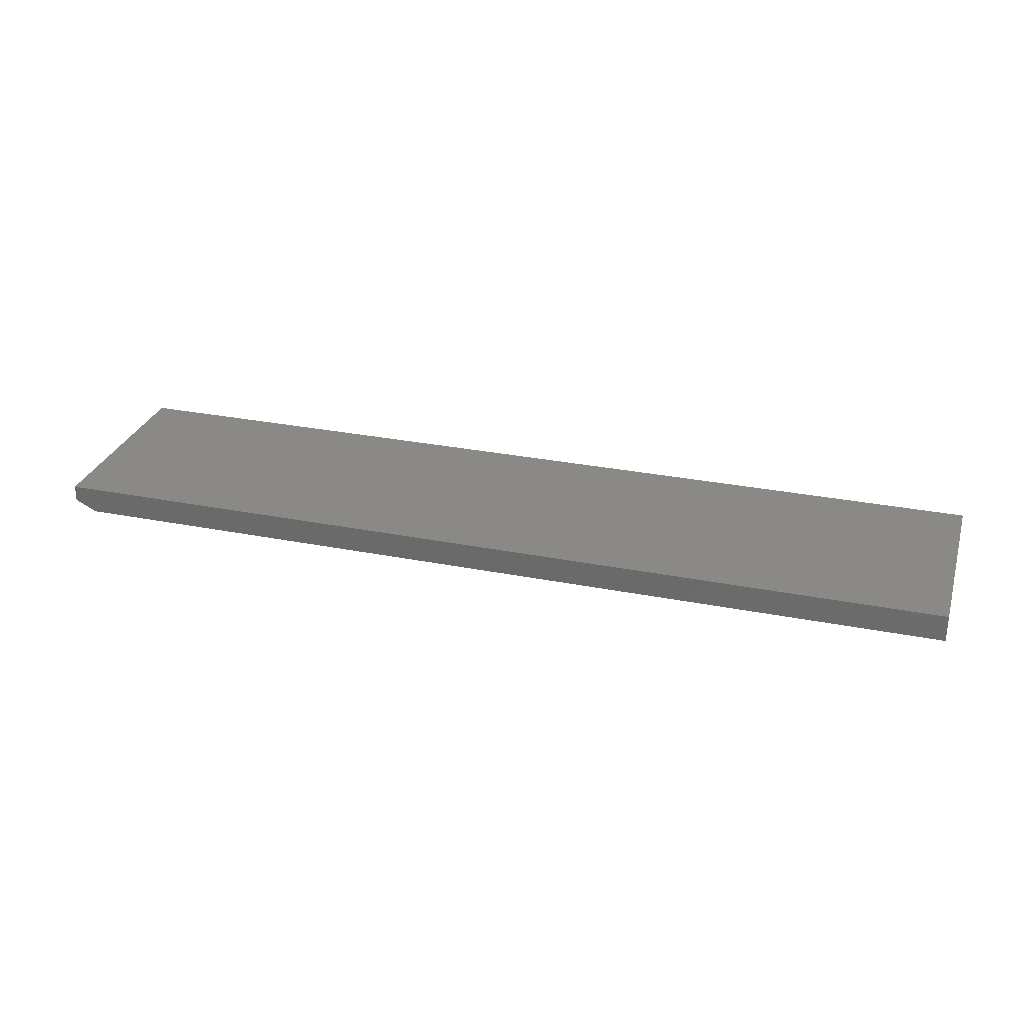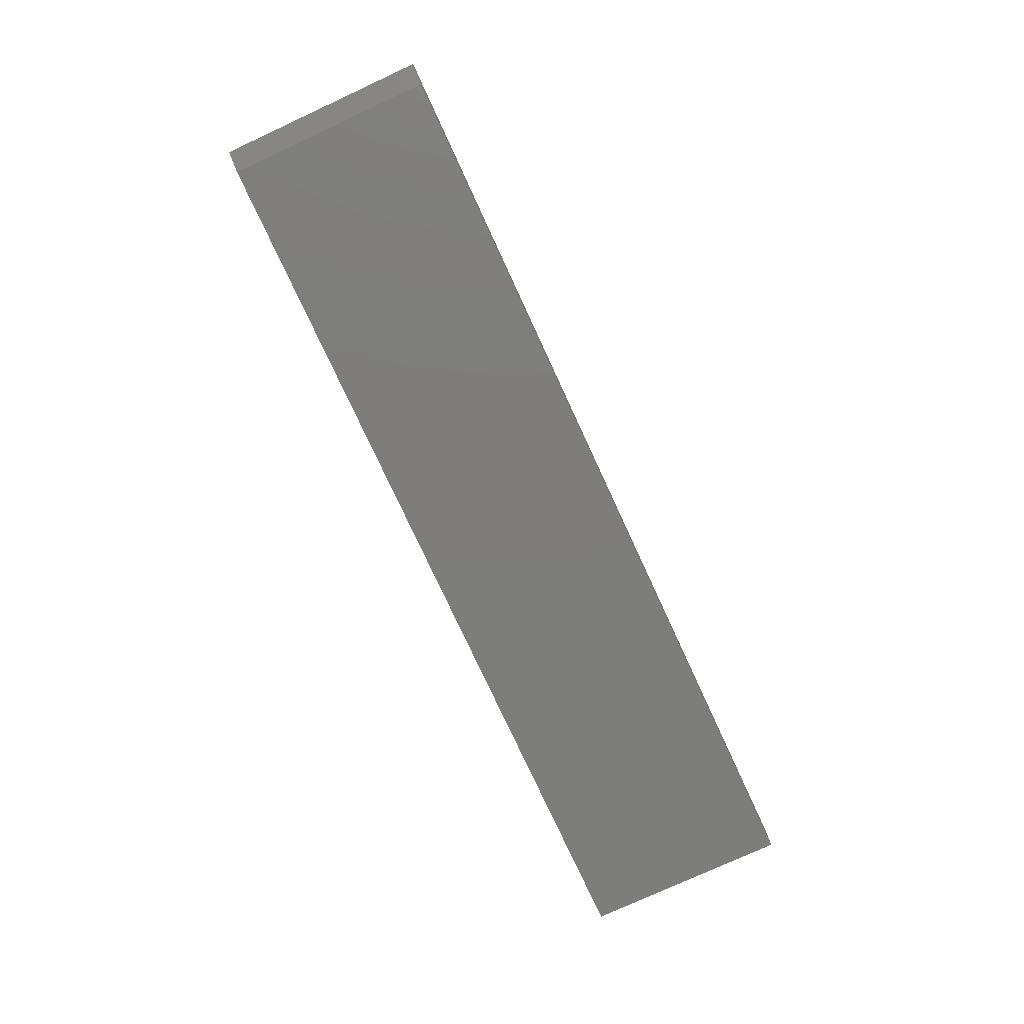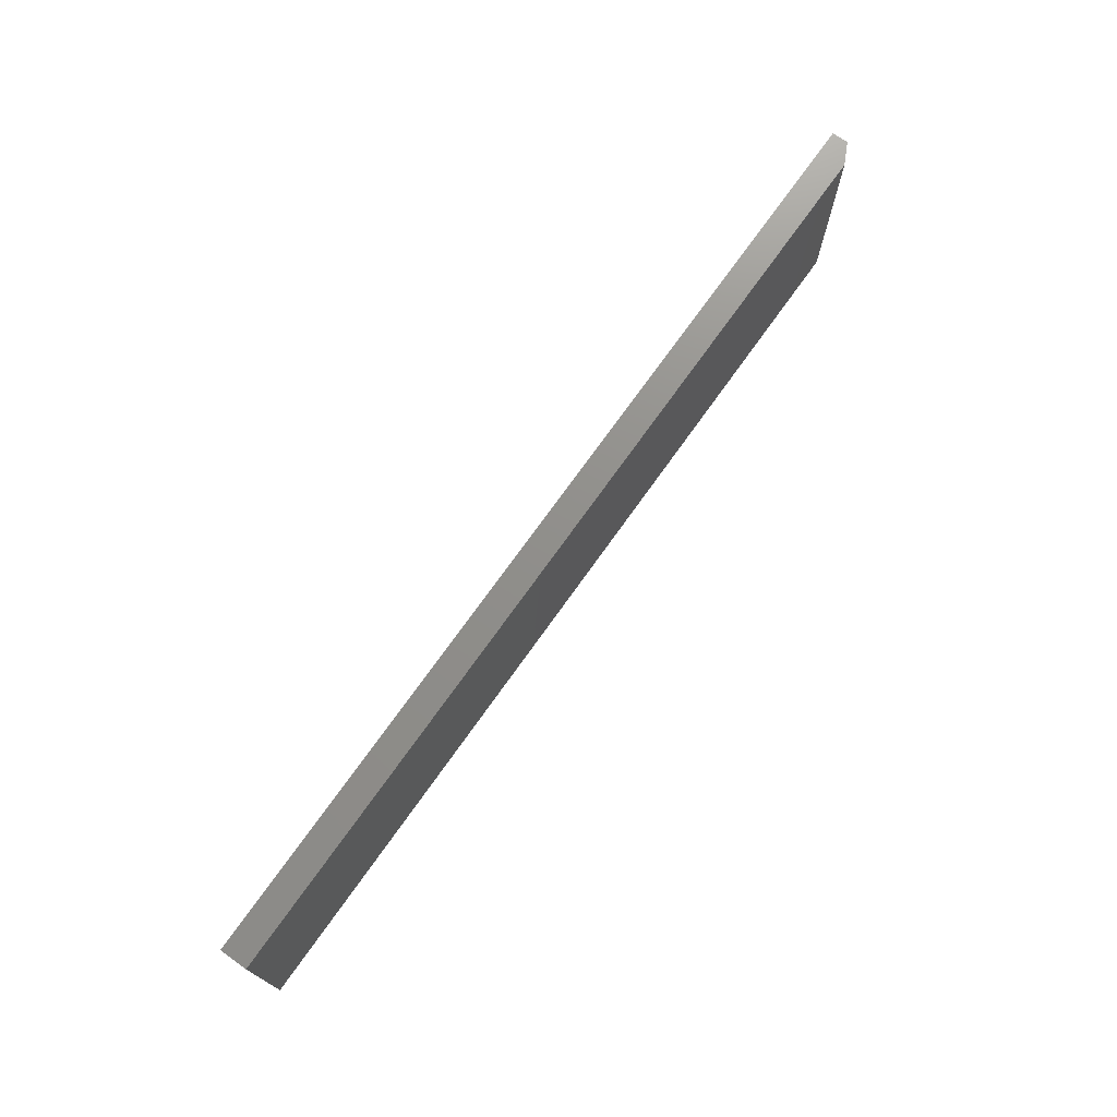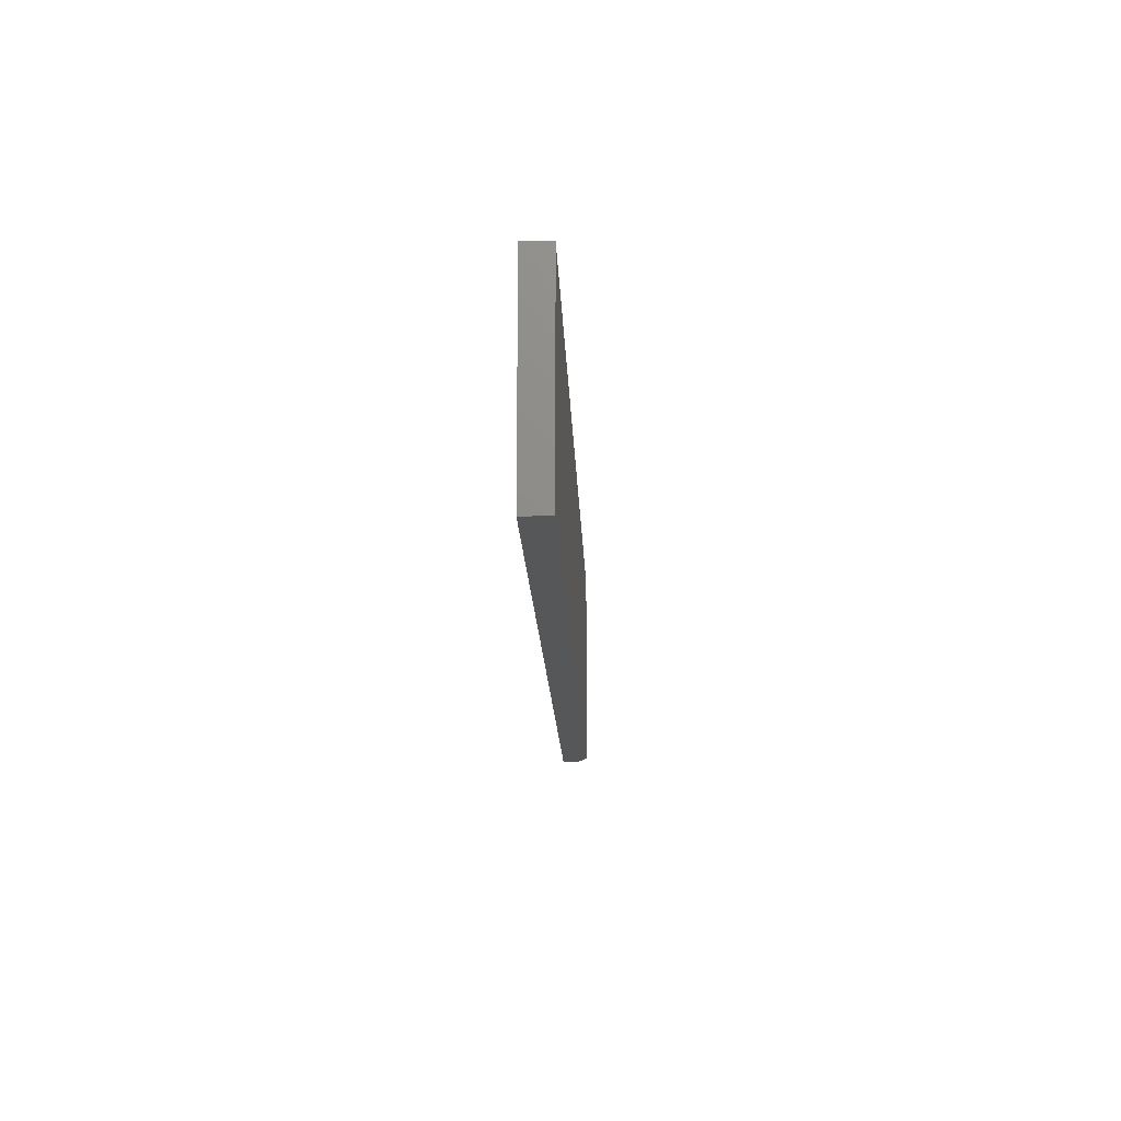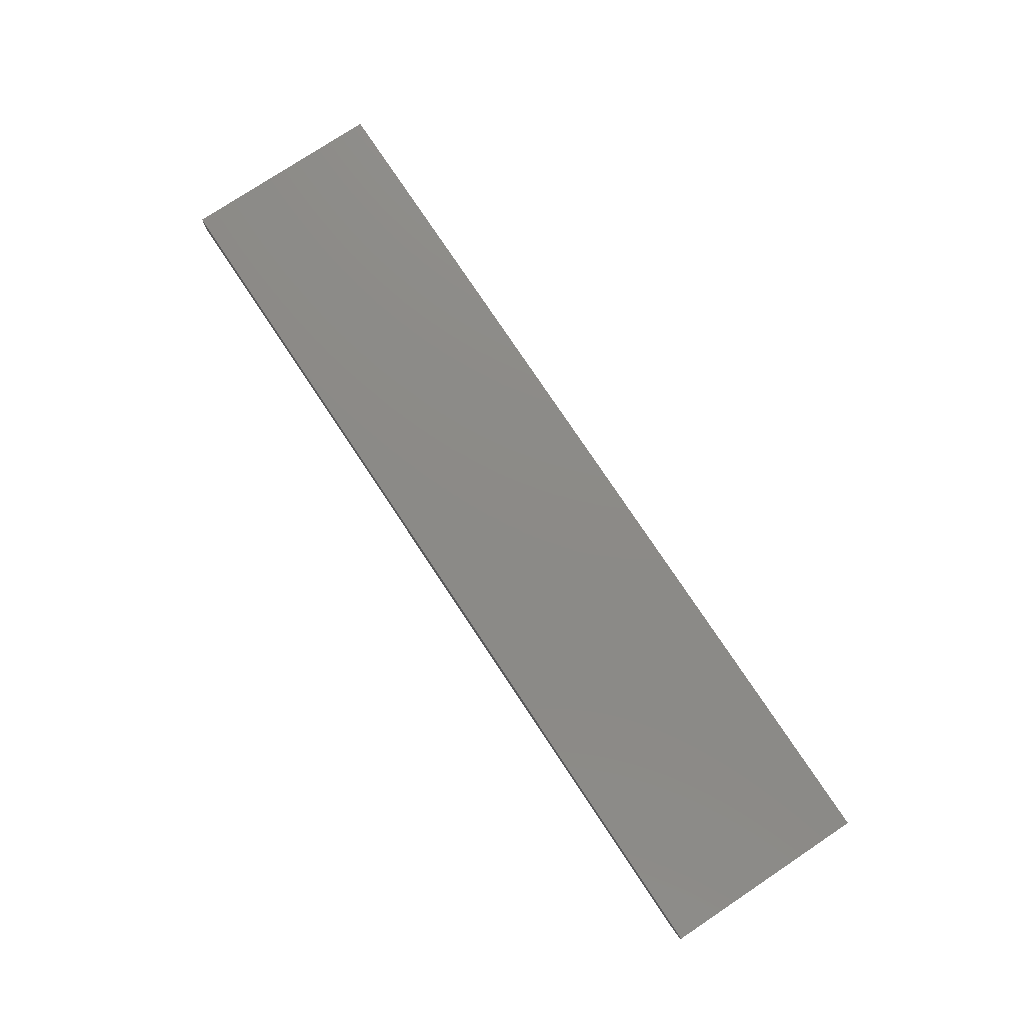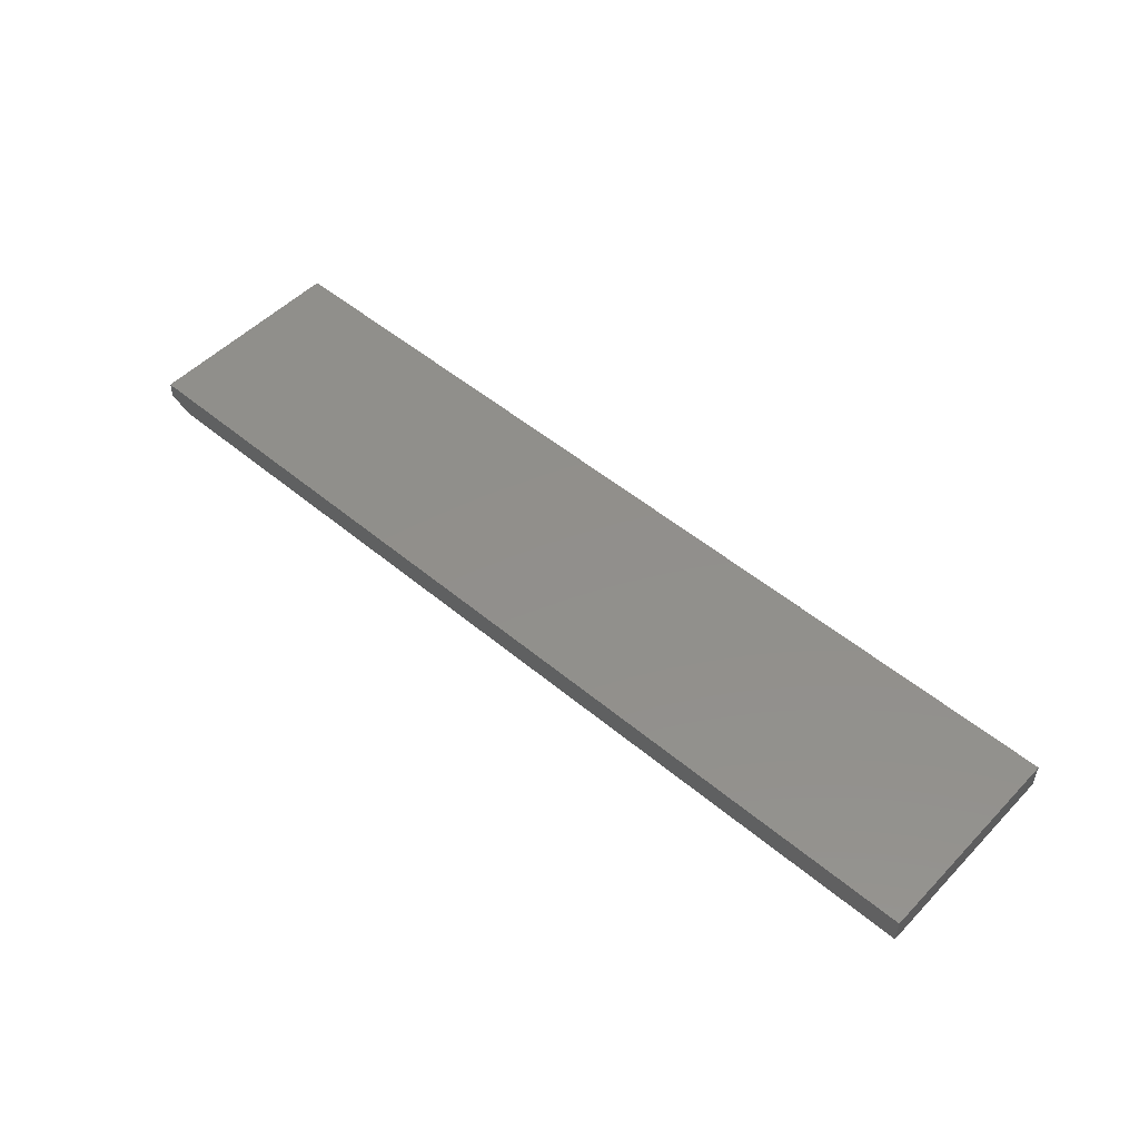
<metadata>
{"format":"stl","ext":"stl","renderer":"f3d","projection":"perspective","resolution":1024,"background":"white","views":[{"elev":28.9,"azim":16.5,"up":"+Z"},{"elev":-76.9,"azim":-65.2,"up":"+Z"},{"elev":73.0,"azim":125.4,"up":"+Y"},{"elev":-16.3,"azim":92.1,"up":"+Y"},{"elev":77.1,"azim":-123.6,"up":"+Z"},{"elev":51.2,"azim":42.2,"up":"+Z"}]}
</metadata>
<code>
# stl→obj: 10 verts, 16 faces
v -0.6398 0.3821 0
v -0.6398 0.6821 0
v 0.6711 0.3821 0
v 0.6711 0.6821 0
v -0.6711 0.6821 0.03906
v -0.6711 0.6821 0.01562
v -0.6711 0.3821 0.03906
v -0.6711 0.3821 0.01562
v 0.6711 0.6821 0.03906
v 0.6711 0.3821 0.03906
f 1 2 3
f 3 2 4
f 5 6 7
f 7 6 8
f 9 4 5
f 5 4 2
f 5 2 6
f 3 10 1
f 1 10 7
f 1 7 8
f 6 2 8
f 8 2 1
f 7 10 5
f 5 10 9
f 10 3 9
f 9 3 4

</code>
